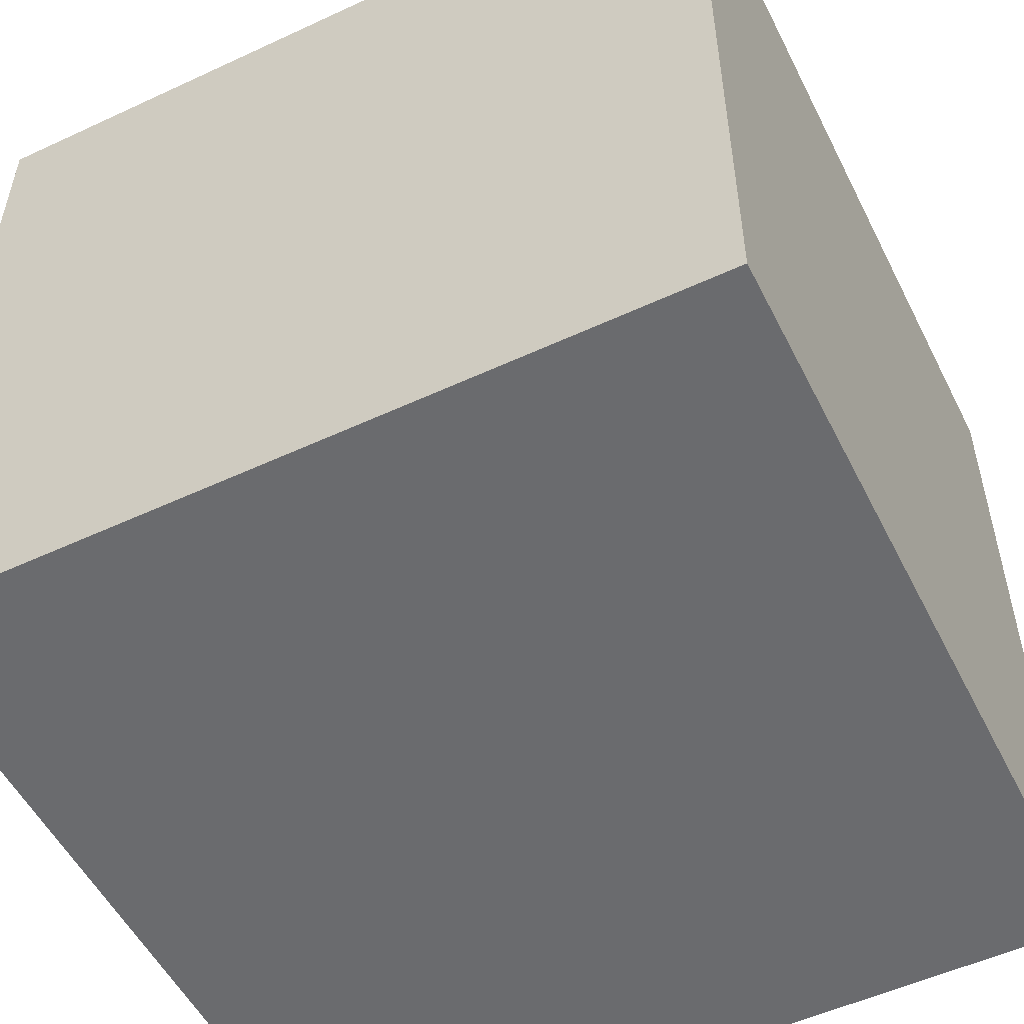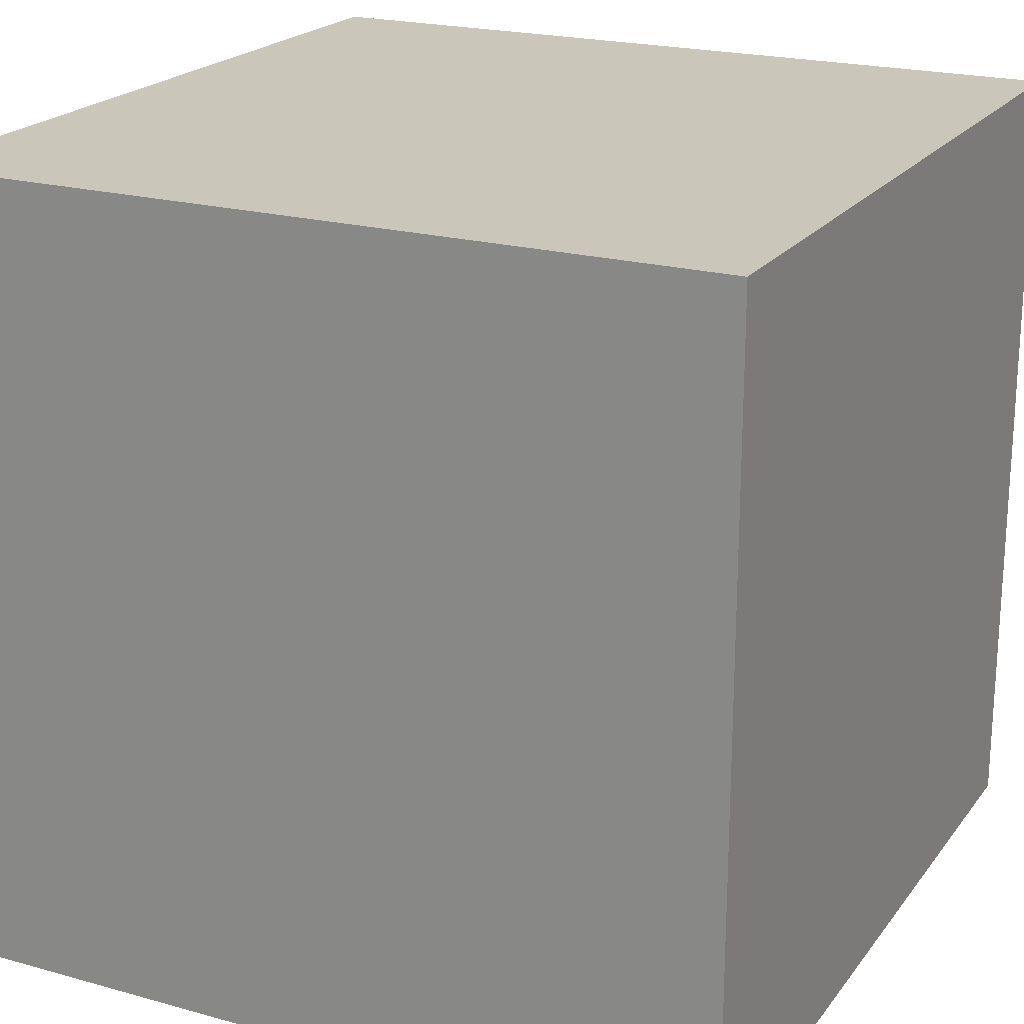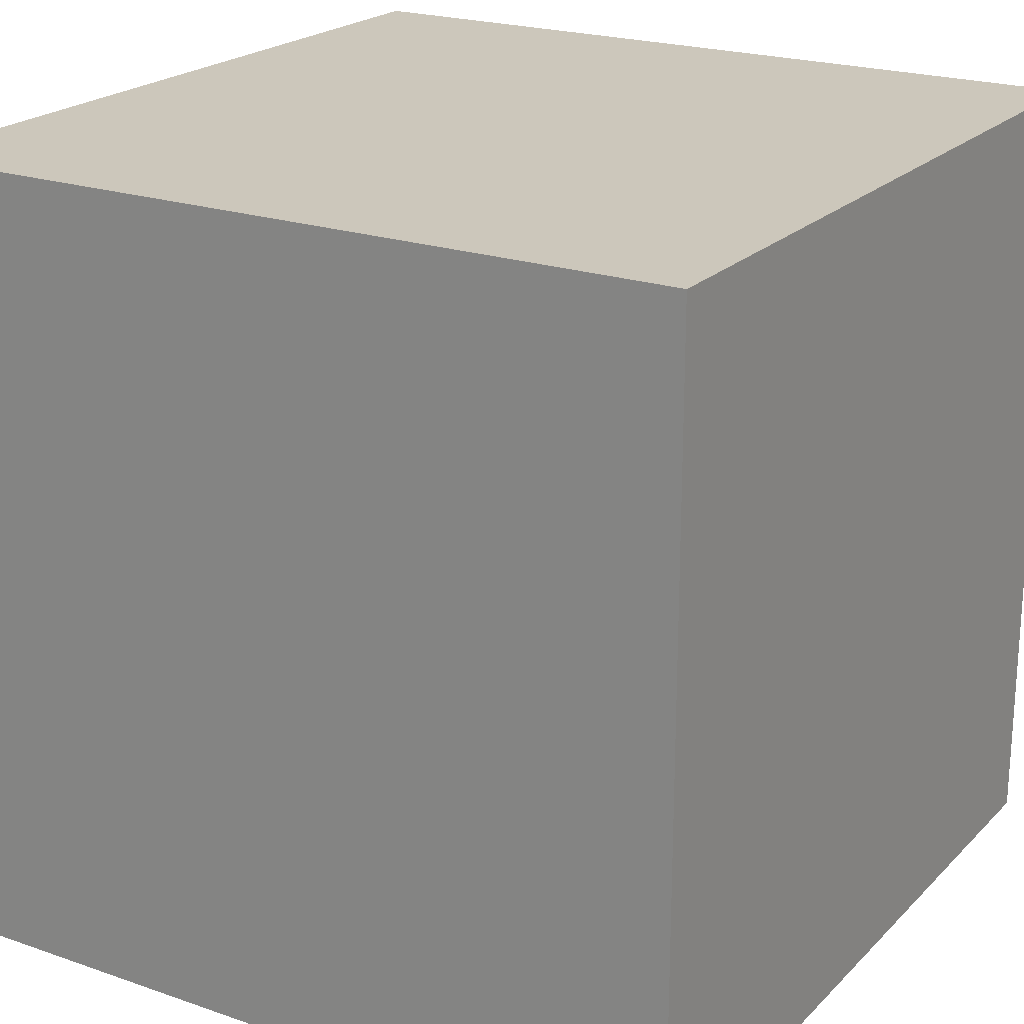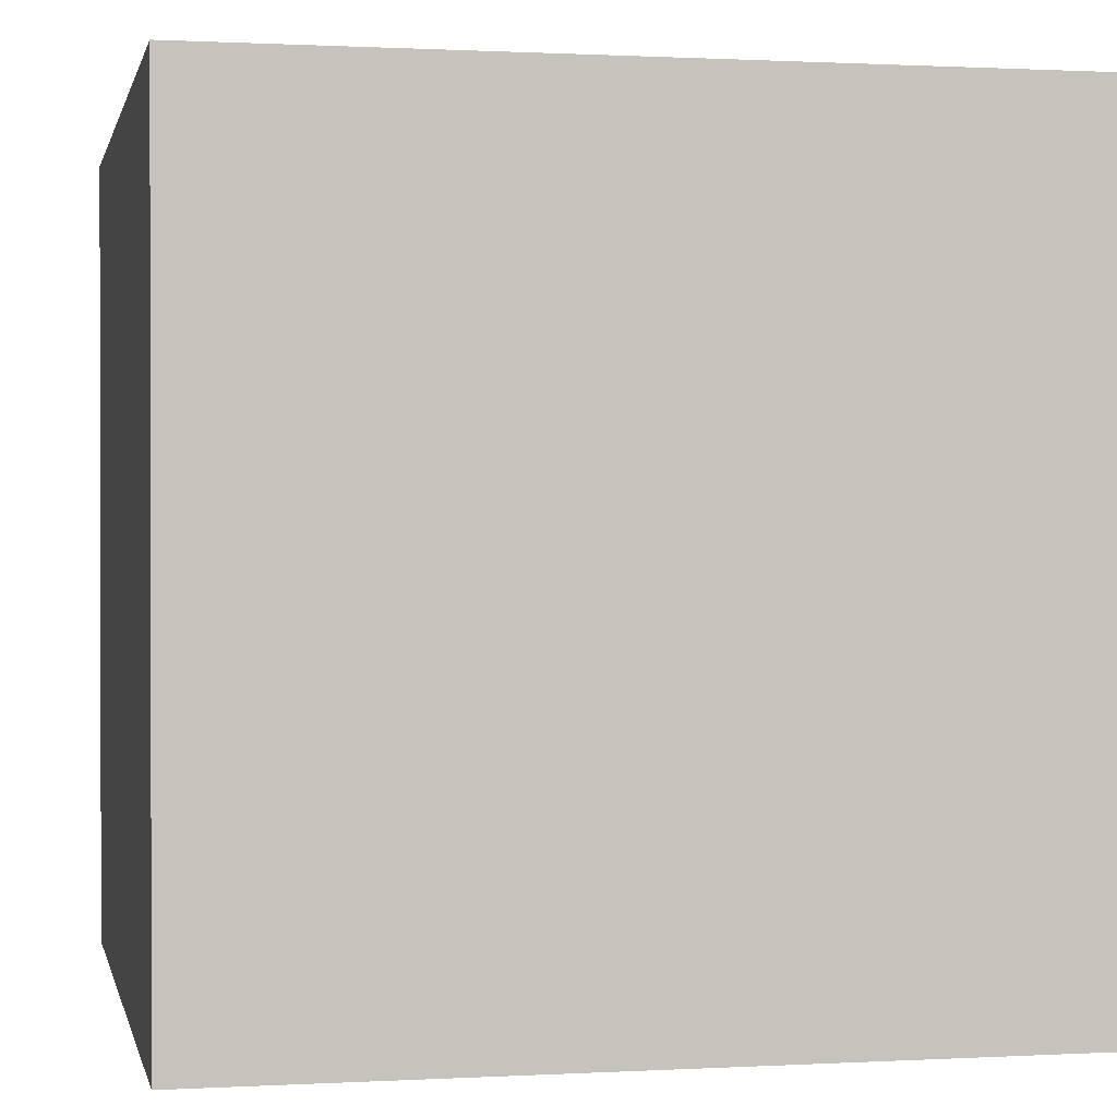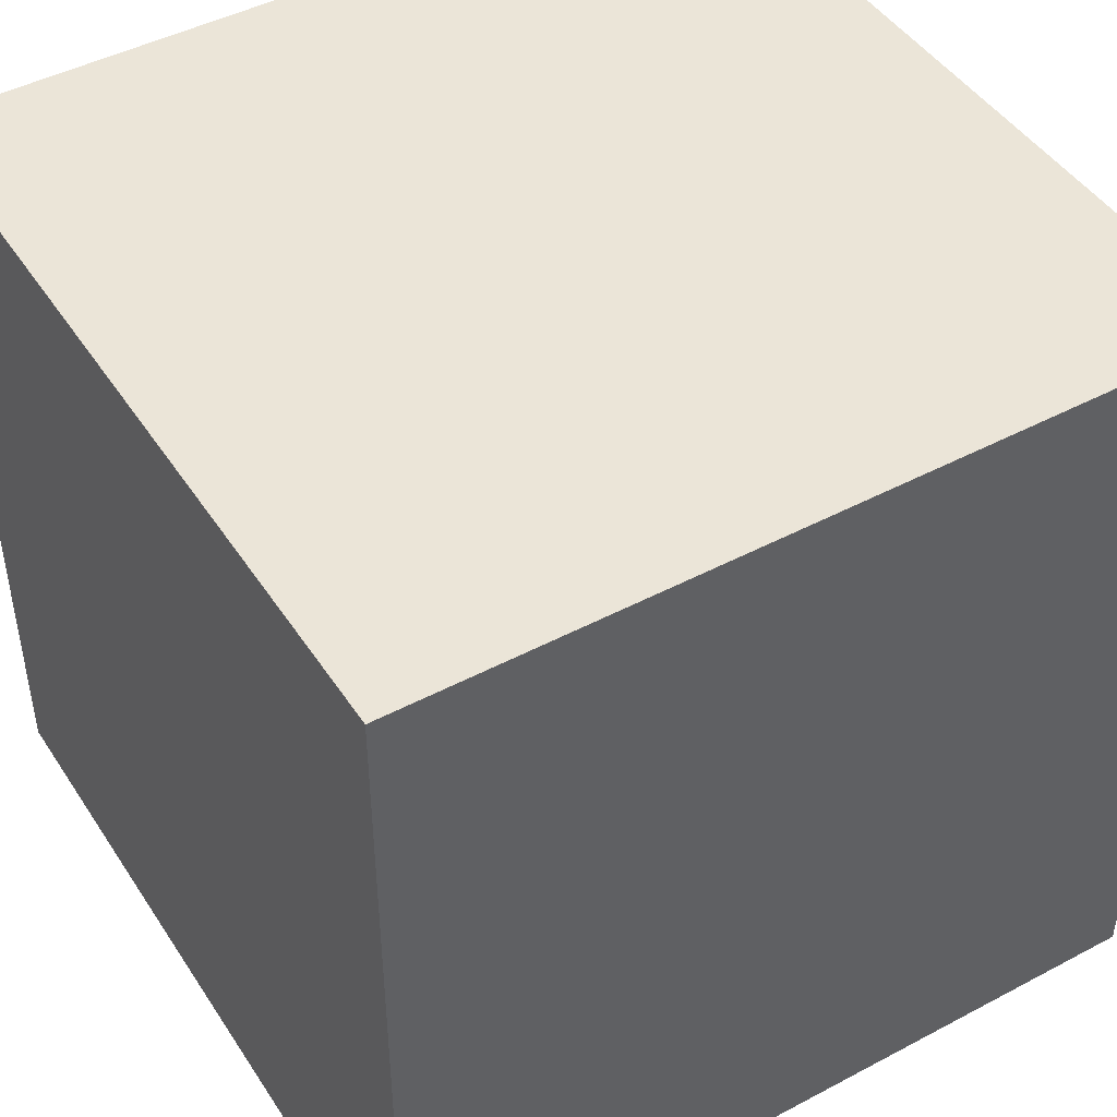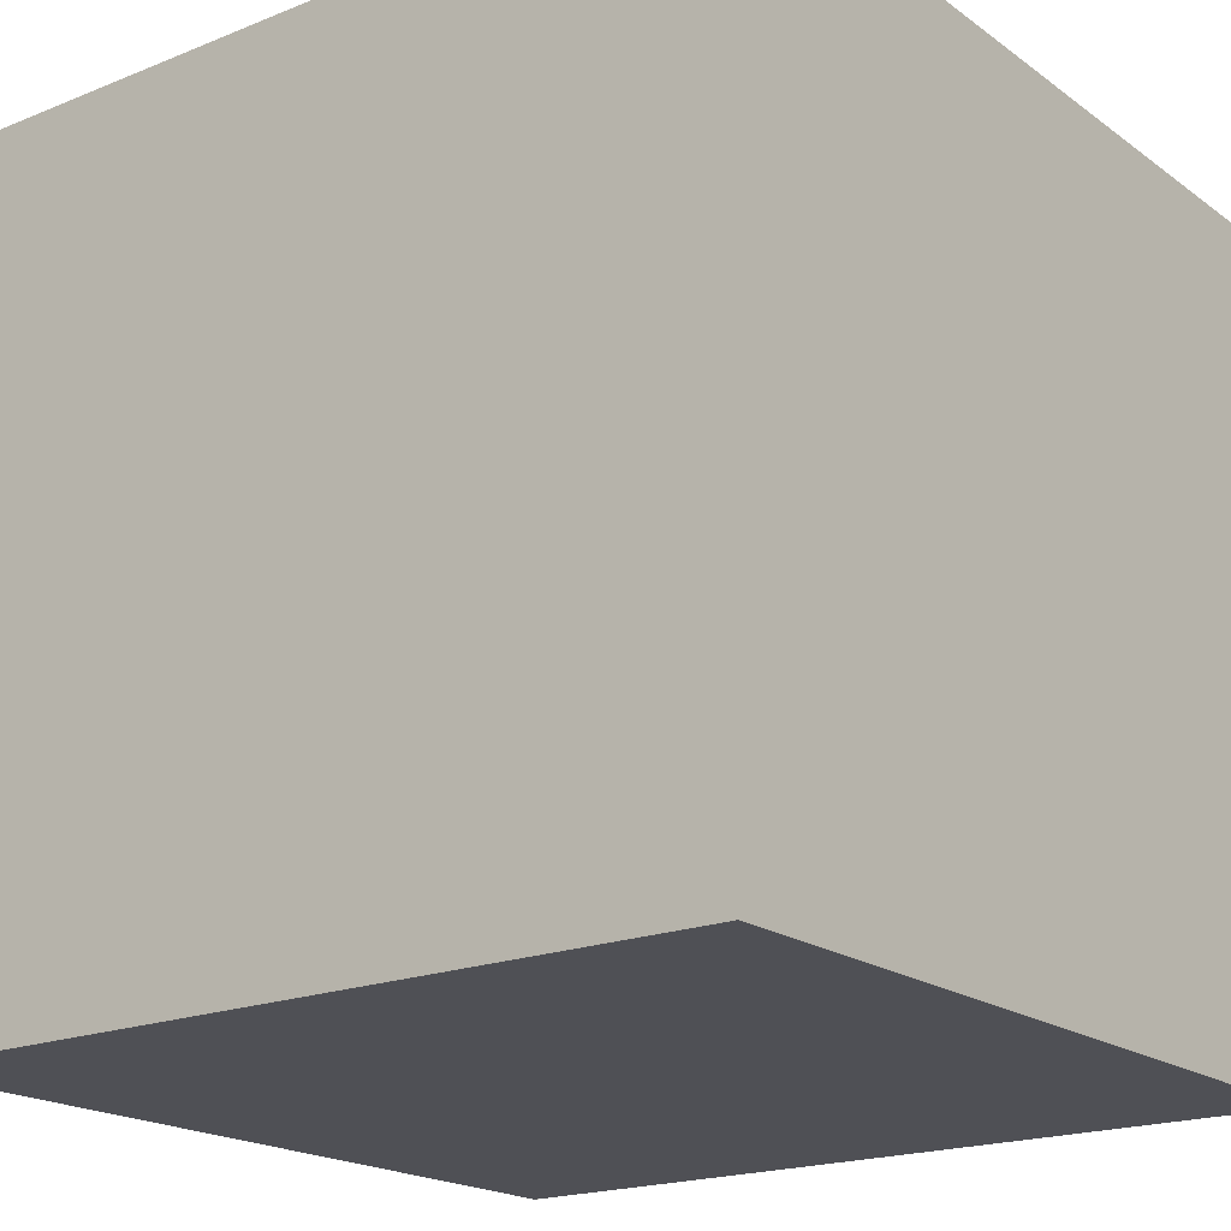
<metadata>
{"format":"obj","ext":"obj","renderer":"f3d","projection":"perspective","resolution":1024,"background":"white","views":[{"elev":-53.3,"azim":-153.6,"up":"+Z"},{"elev":21.1,"azim":26.4,"up":"+Z"},{"elev":21.6,"azim":-148.6,"up":"+Y"},{"elev":0.7,"azim":-11.7,"up":"+Y"},{"elev":45.8,"azim":-121.3,"up":"+Z"},{"elev":-19.3,"azim":37.1,"up":"+Y"}]}
</metadata>
<code>
o Cube
v 1 -1 -1
v 1 -1 1
v -1 -1 1
v -1 -1 -1
v 1 1 -1
v 1 1 1
v -1 1 1
v -1 1 -1
f 1 2 4
f 5 8 6
f 1 5 2
f 2 6 3
f 3 7 4
f 5 1 8
f 2 3 4
f 8 7 6
f 5 6 2
f 6 7 3
f 7 8 4
f 1 4 8

</code>
